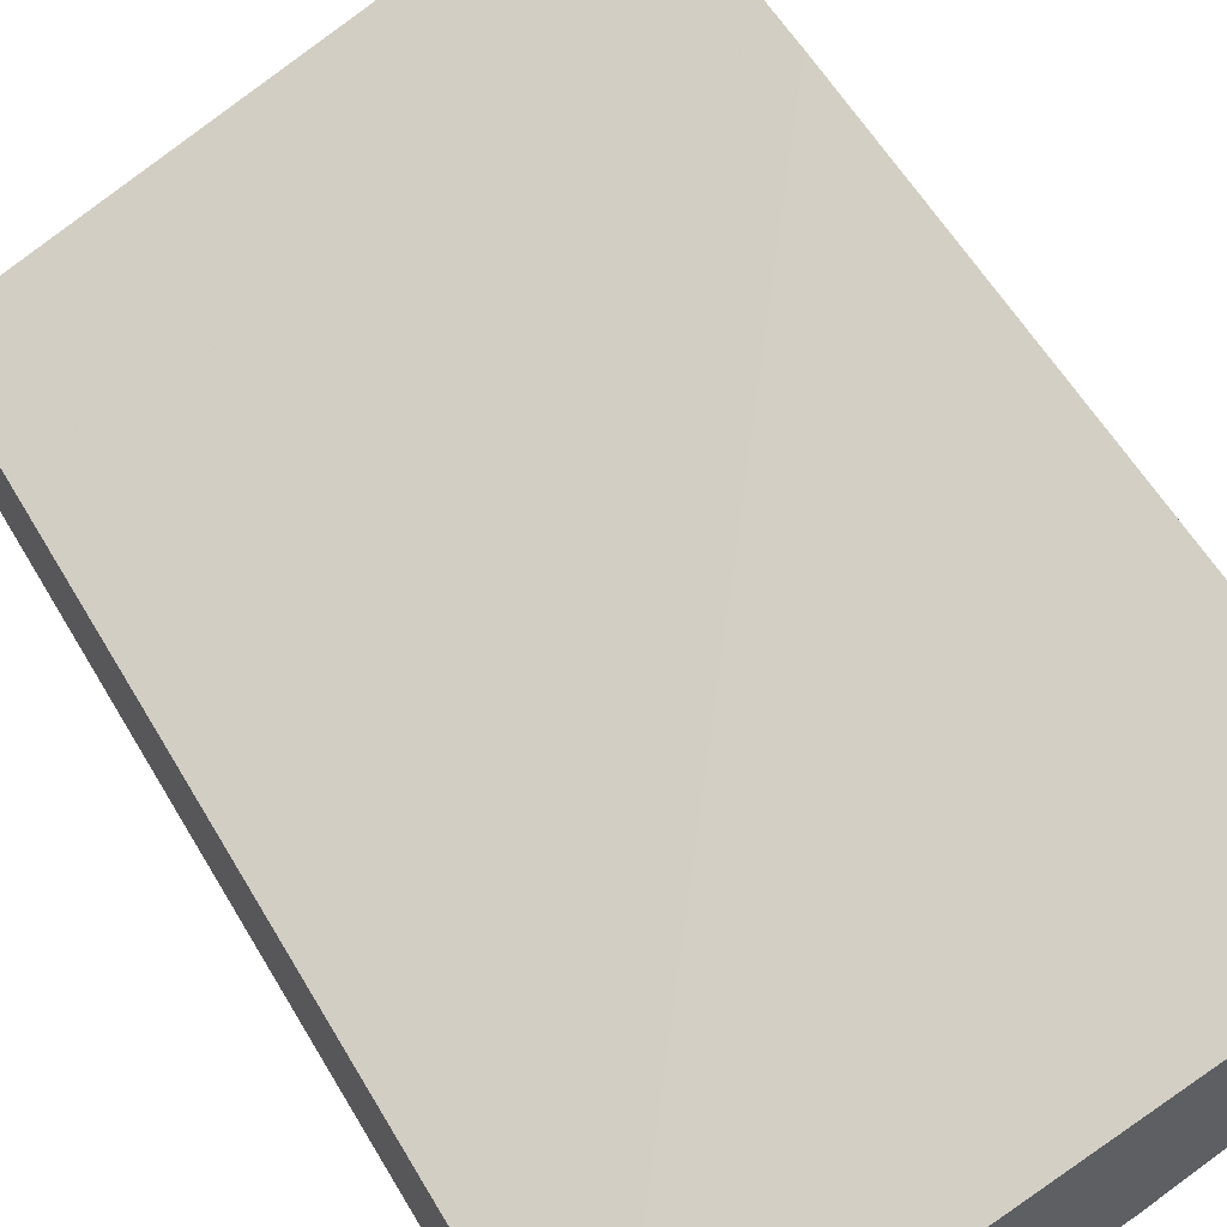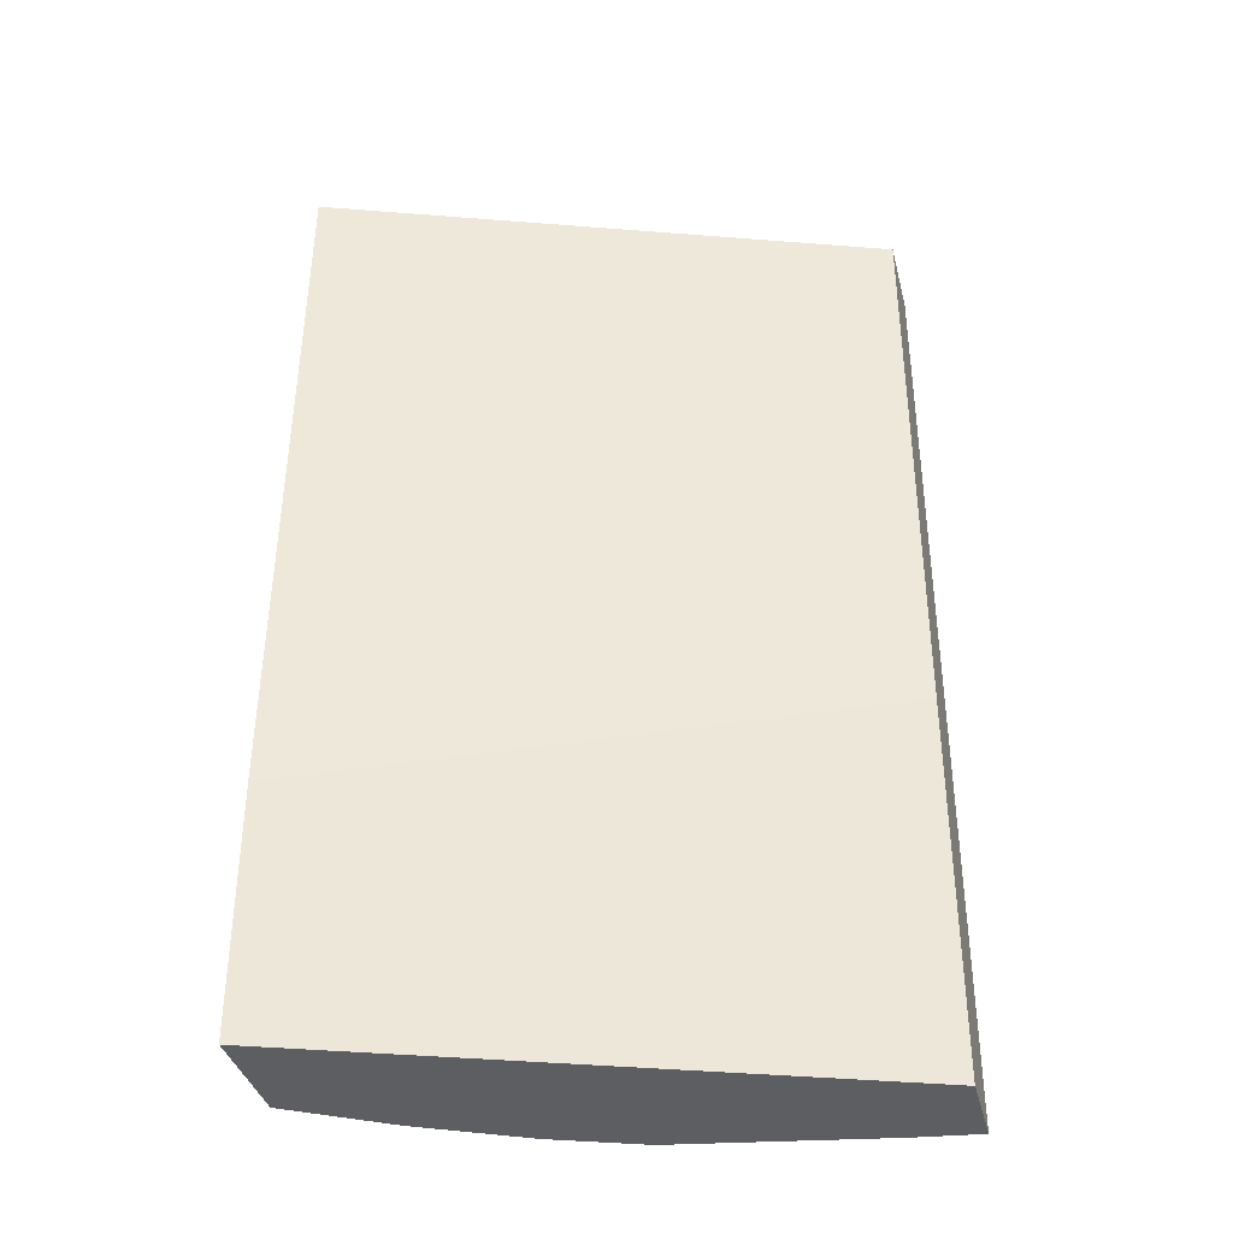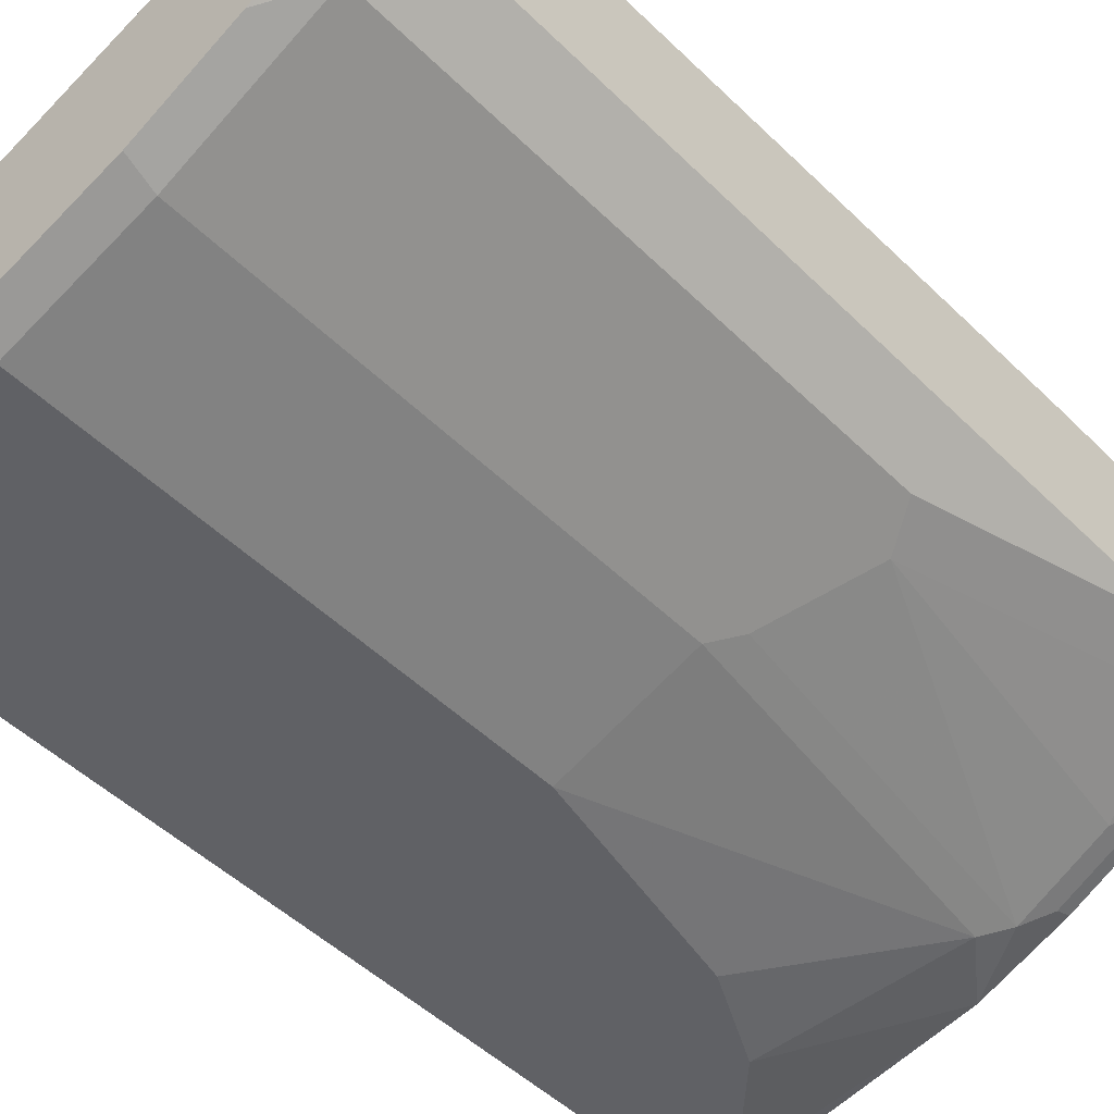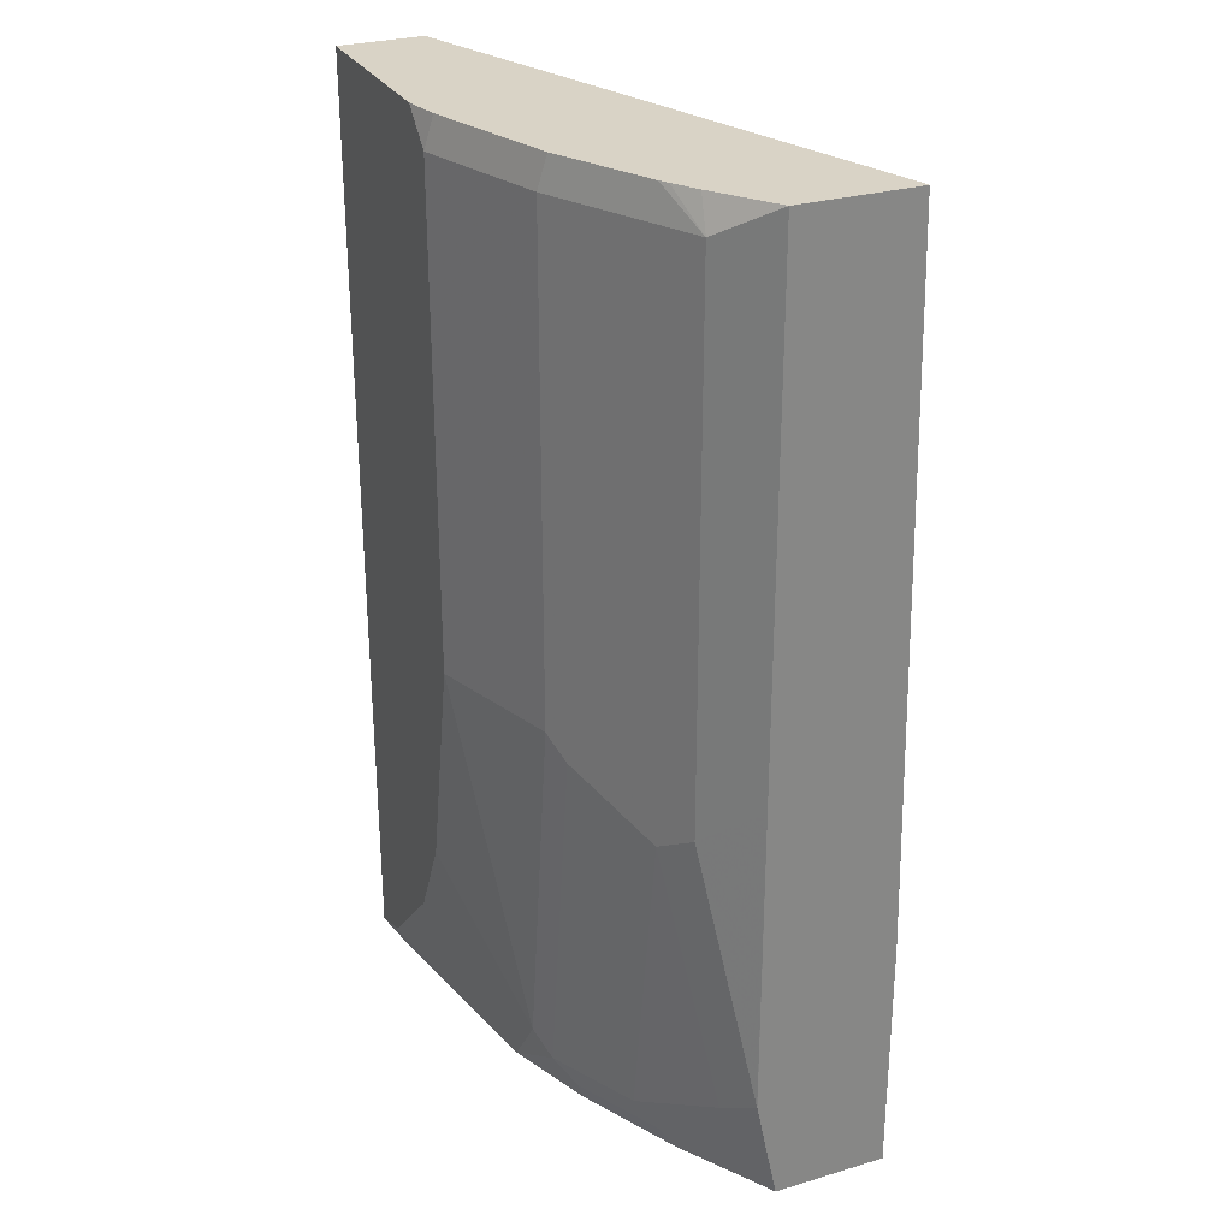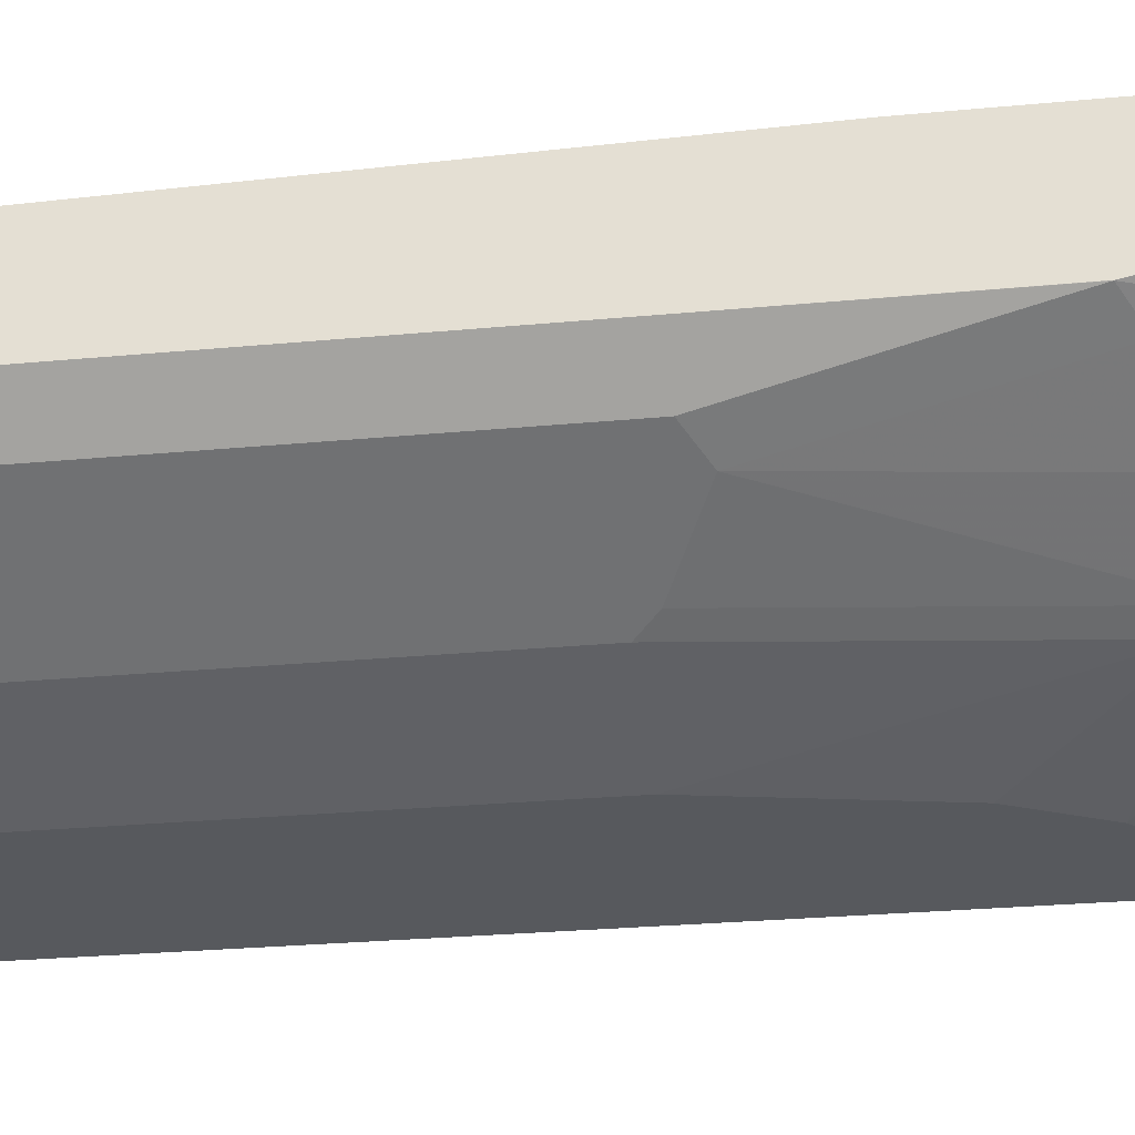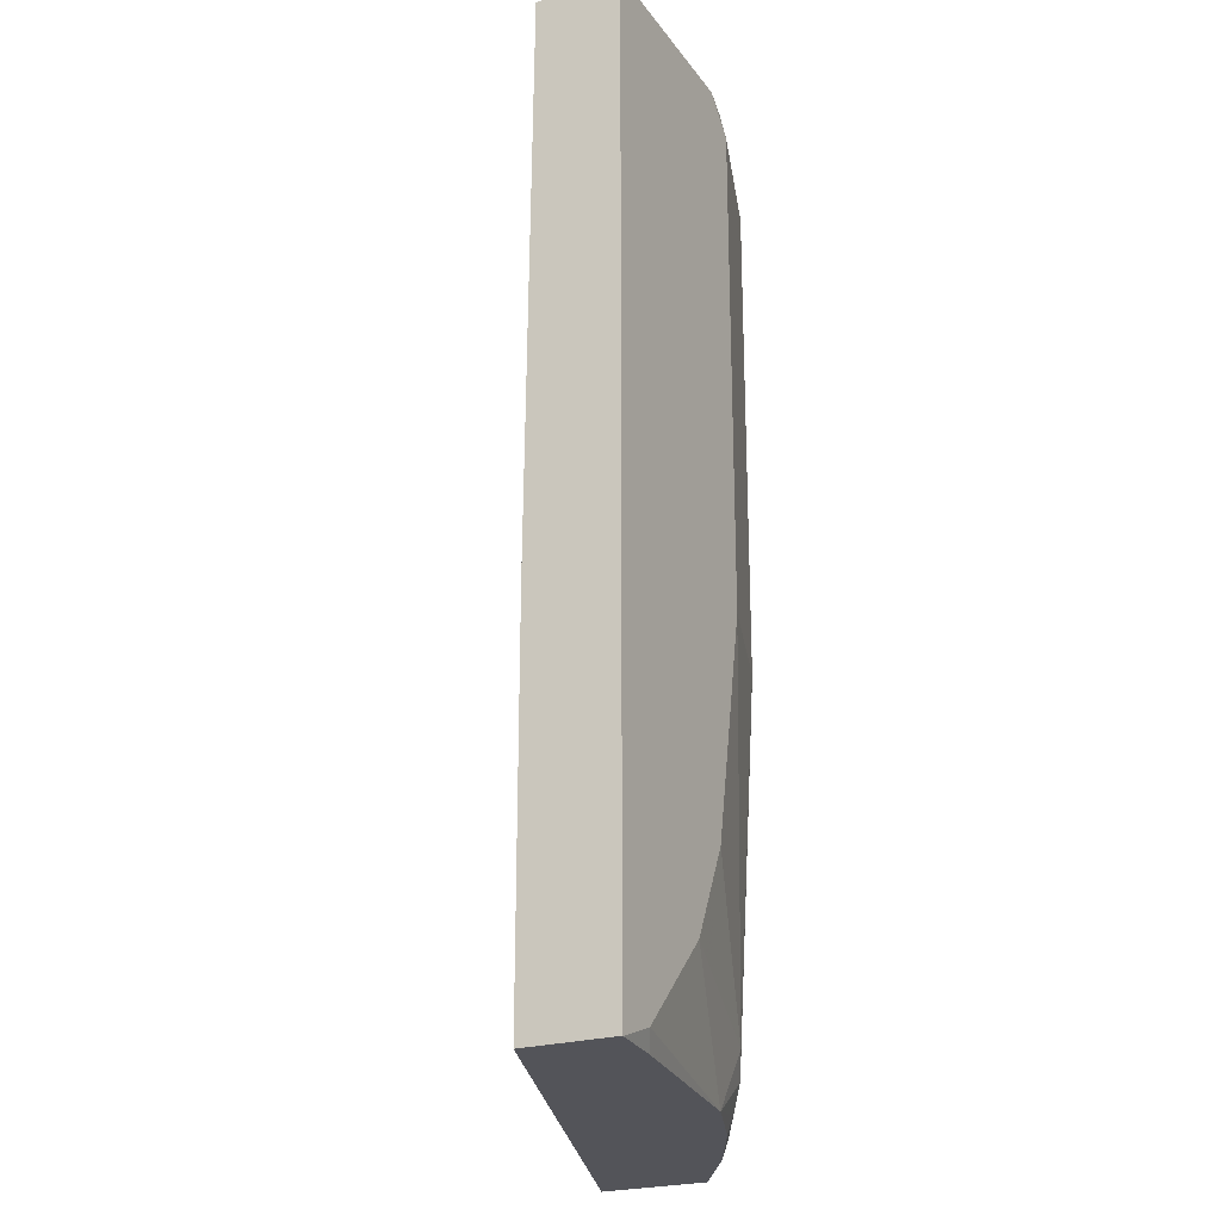
<metadata>
{"format":"obj","ext":"obj","renderer":"f3d","projection":"perspective","resolution":1024,"background":"white","views":[{"elev":56.4,"azim":150.0,"up":"+Z"},{"elev":-37.3,"azim":13.9,"up":"+Y"},{"elev":-47.9,"azim":-137.7,"up":"+Z"},{"elev":28.3,"azim":-114.0,"up":"+Y"},{"elev":-29.2,"azim":-82.2,"up":"+Z"},{"elev":-23.7,"azim":116.8,"up":"+Y"}]}
</metadata>
<code>
v 0.0004269 0.5507 -0.4328
v -0.08825 0.5507 -0.4328
v 0.0004269 0.5507 -0.3941
v 0.0004269 0.1161 -0.4328
v -0.1031 0.5359 -0.4328
v -0.1049 0.5507 -0.4291
v -0.2543 0.5507 -0.3028
v -0.2543 0.2267 -0.2953
v 0.0004269 0.2886 -0.3916
v 0.0004269 0.1161 -0.3916
v -2.186e-05 0.1161 -0.4328
v -0.1649 0.5359 -0.4122
v -0.1031 0.3092 -0.4328
v -0.1667 0.5507 -0.4085
v -0.2543 0.5507 -0.3573
v -0.2543 0.1161 -0.2953
v -0.02817 0.1161 -0.4291
v -0.02062 0.1237 -0.4328
v -0.1924 0.5359 -0.3985
v -0.1706 0.5507 -0.4066
v -0.1649 0.3092 -0.4122
v -0.1752 0.2989 -0.4071
v -0.08247 0.2062 -0.4328
v -0.1443 0.1443 -0.4122
v -0.2268 0.5507 -0.3767
v -0.2336 0.5359 -0.3779
v -0.2543 0.3091 -0.3573
v -0.2543 0.1161 -0.347
v -0.1237 0.1161 -0.4122
v -0.04123 0.1443 -0.4328
v -0.1924 0.3092 -0.3985
v -0.2118 0.5507 -0.386
v -0.1546 0.134 -0.4071
v -0.2164 0.2783 -0.3865
v -0.06185 0.1649 -0.4328
v -0.2159 0.5507 -0.3836
v -0.2336 0.2886 -0.3779
v -0.2542 0.1649 -0.3573
v -0.2543 0.1648 -0.3572
v -0.2111 0.1161 -0.3734
v -0.2543 0.1339 -0.3508
v -0.2473 0.1443 -0.3581
v -0.2061 0.1237 -0.3787
v -0.1649 0.1161 -0.3965
v -0.1649 0.1237 -0.3993
v -0.1958 0.134 -0.3865
v -0.237 0.1546 -0.3659
f 24 29 33
f 19 37 26
f 24 35 29
f 23 35 24
f 22 34 31
f 22 33 34
f 21 33 22
f 21 24 33
f 19 31 37
f 15 26 37
f 19 32 20
f 19 26 32
f 18 29 30
f 17 29 18
f 15 37 27
f 15 25 26
f 13 24 21
f 13 23 24
f 25 36 26
f 19 22 31
f 26 36 32
f 38 41 39
f 27 38 39
f 12 22 19
f 42 47 46
f 42 46 43
f 40 45 44
f 40 43 45
f 43 46 45
f 38 42 41
f 38 47 42
f 34 38 37
f 27 37 38
f 34 47 38
f 33 46 34
f 33 45 46
f 31 34 37
f 29 35 30
f 29 45 33
f 29 44 45
f 28 43 40
f 28 42 43
f 28 41 42
f 34 46 47
f 12 21 22
f 1 32 36
f 12 19 20
f 1 5 2
f 1 13 5
f 1 23 13
f 1 35 23
f 1 30 35
f 1 18 30
f 1 11 18
f 1 4 11
f 1 10 4
f 1 9 10
f 1 3 9
f 1 15 7
f 1 25 15
f 1 36 25
f 1 20 32
f 1 14 20
f 1 6 14
f 1 2 6
f 12 20 14
f 2 5 6
f 3 7 8
f 1 7 3
f 4 10 16
f 3 8 9
f 11 17 18
f 8 10 9
f 8 16 10
f 7 16 8
f 7 41 28
f 7 39 41
f 7 27 39
f 7 15 27
f 7 28 16
f 5 21 12
f 5 13 21
f 5 12 6
f 4 17 11
f 4 29 17
f 4 44 29
f 4 40 44
f 4 28 40
f 6 12 14
f 4 16 28

</code>
